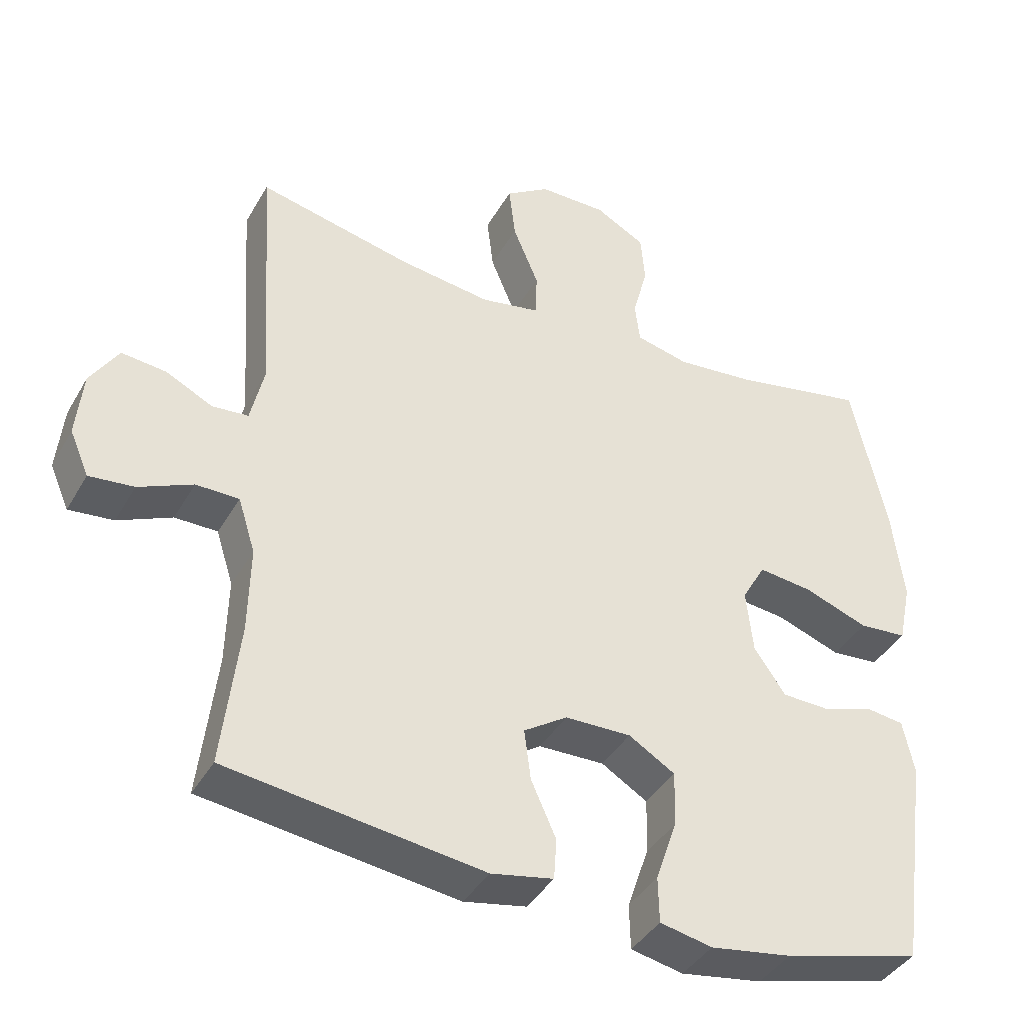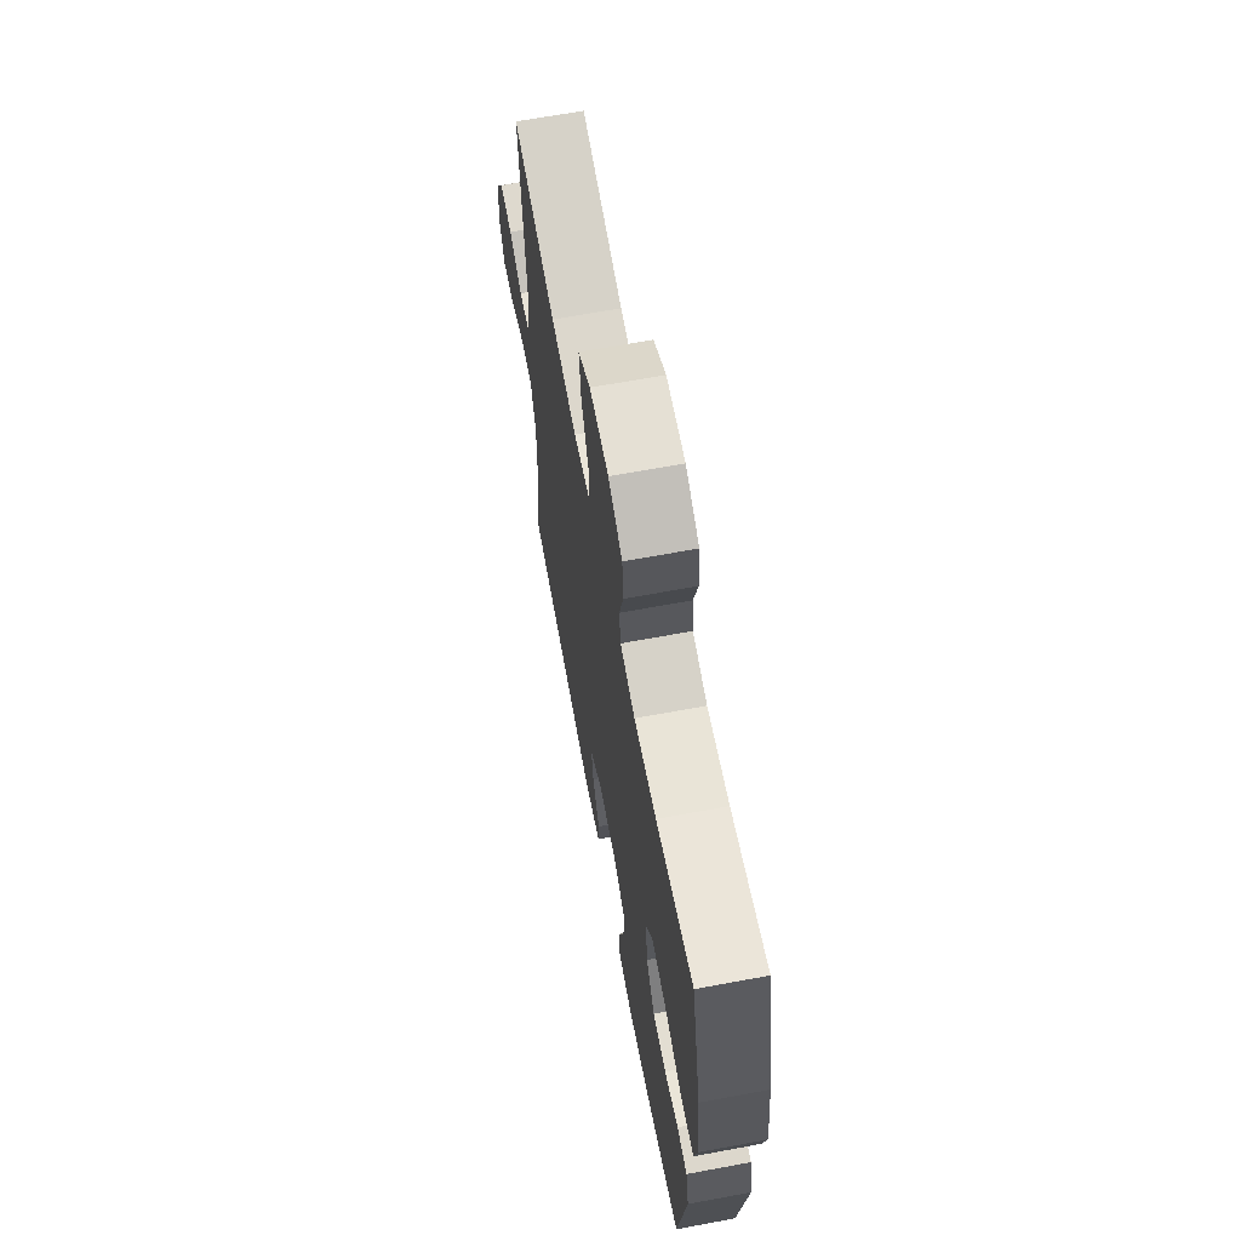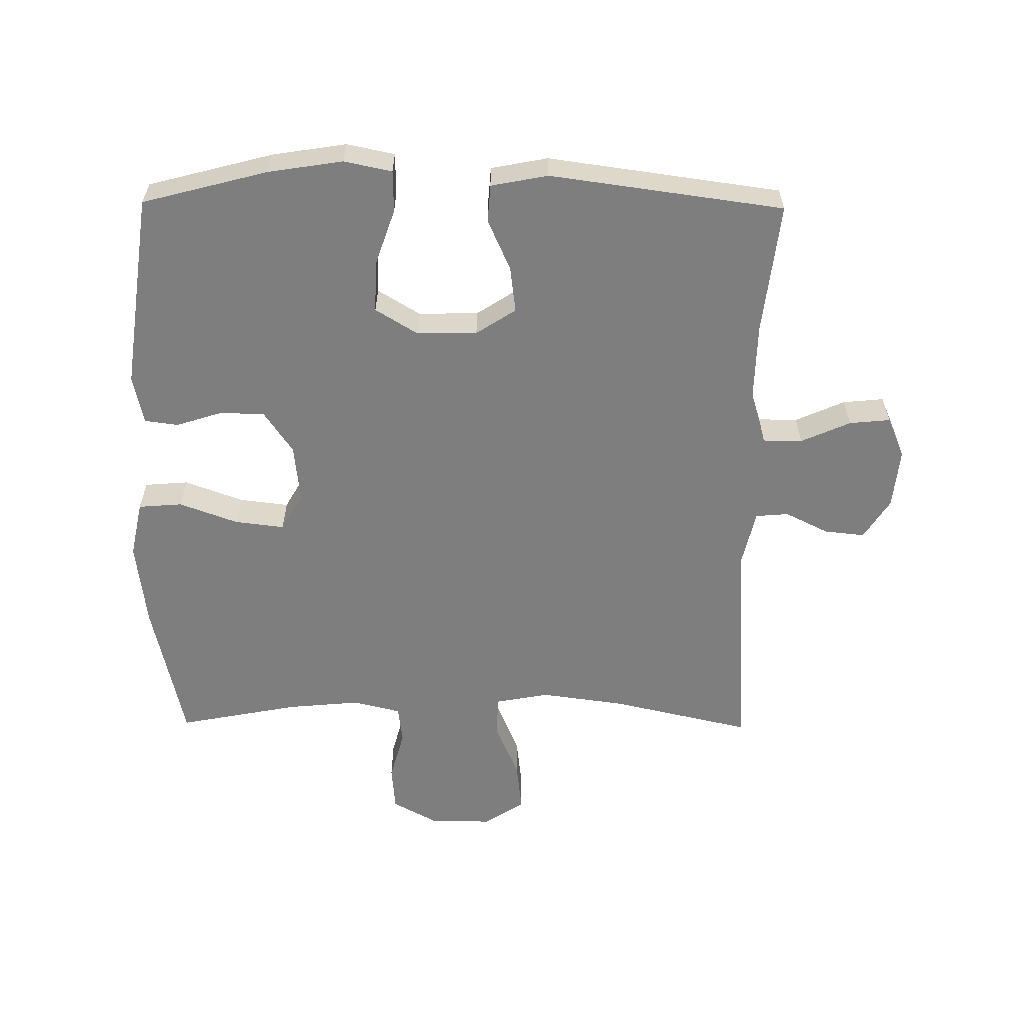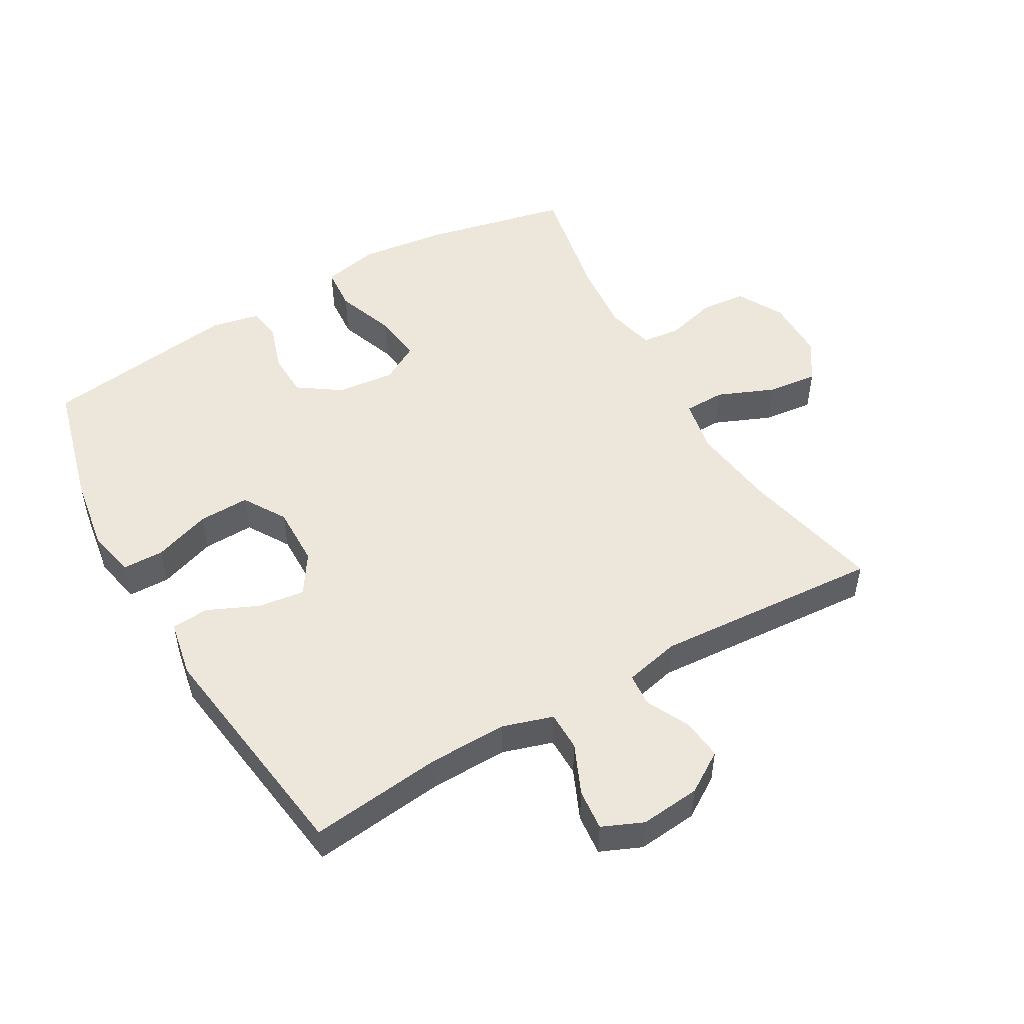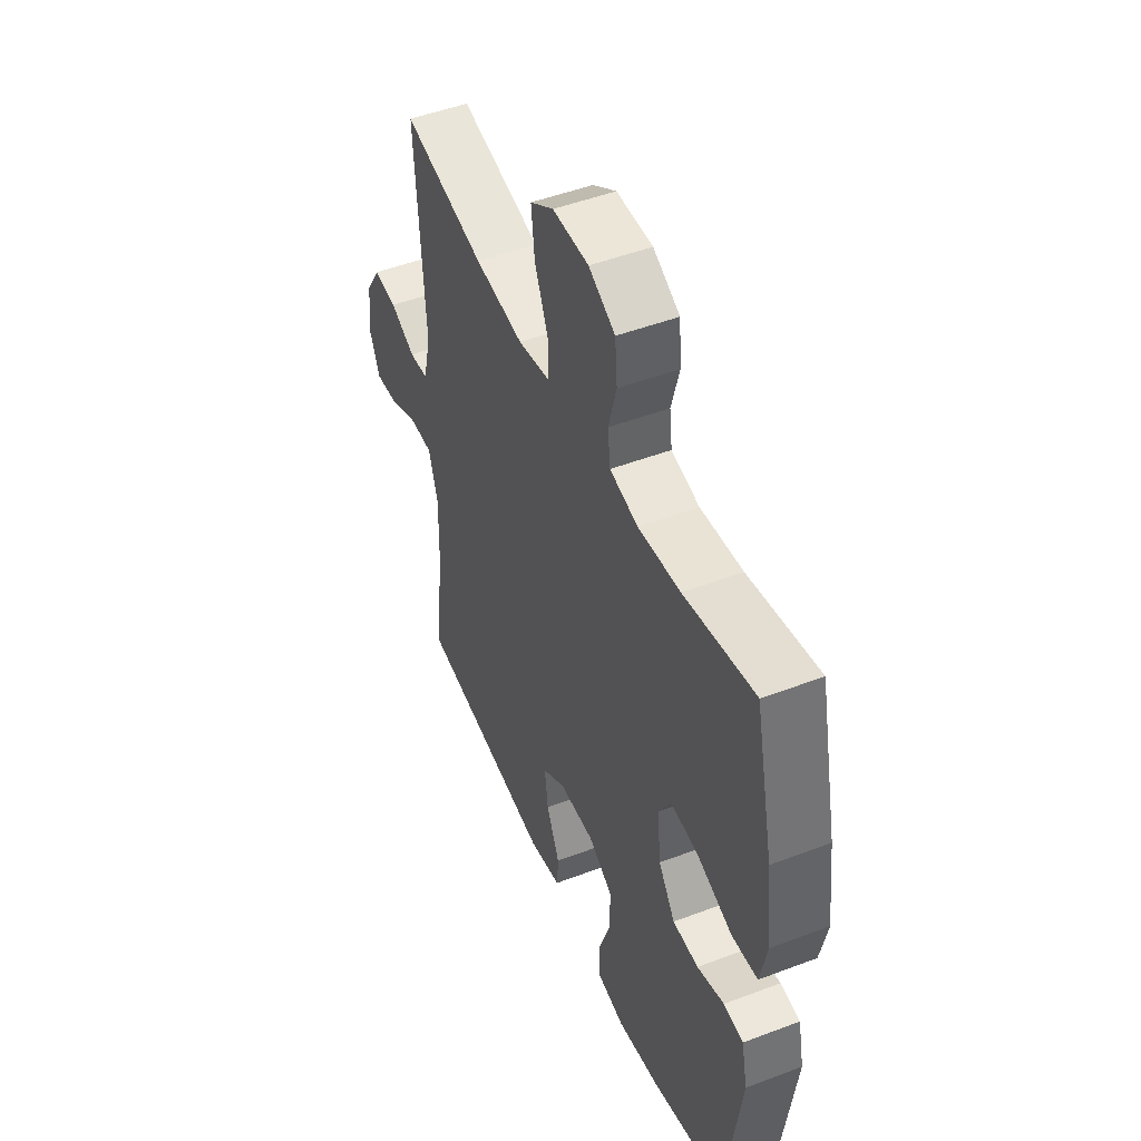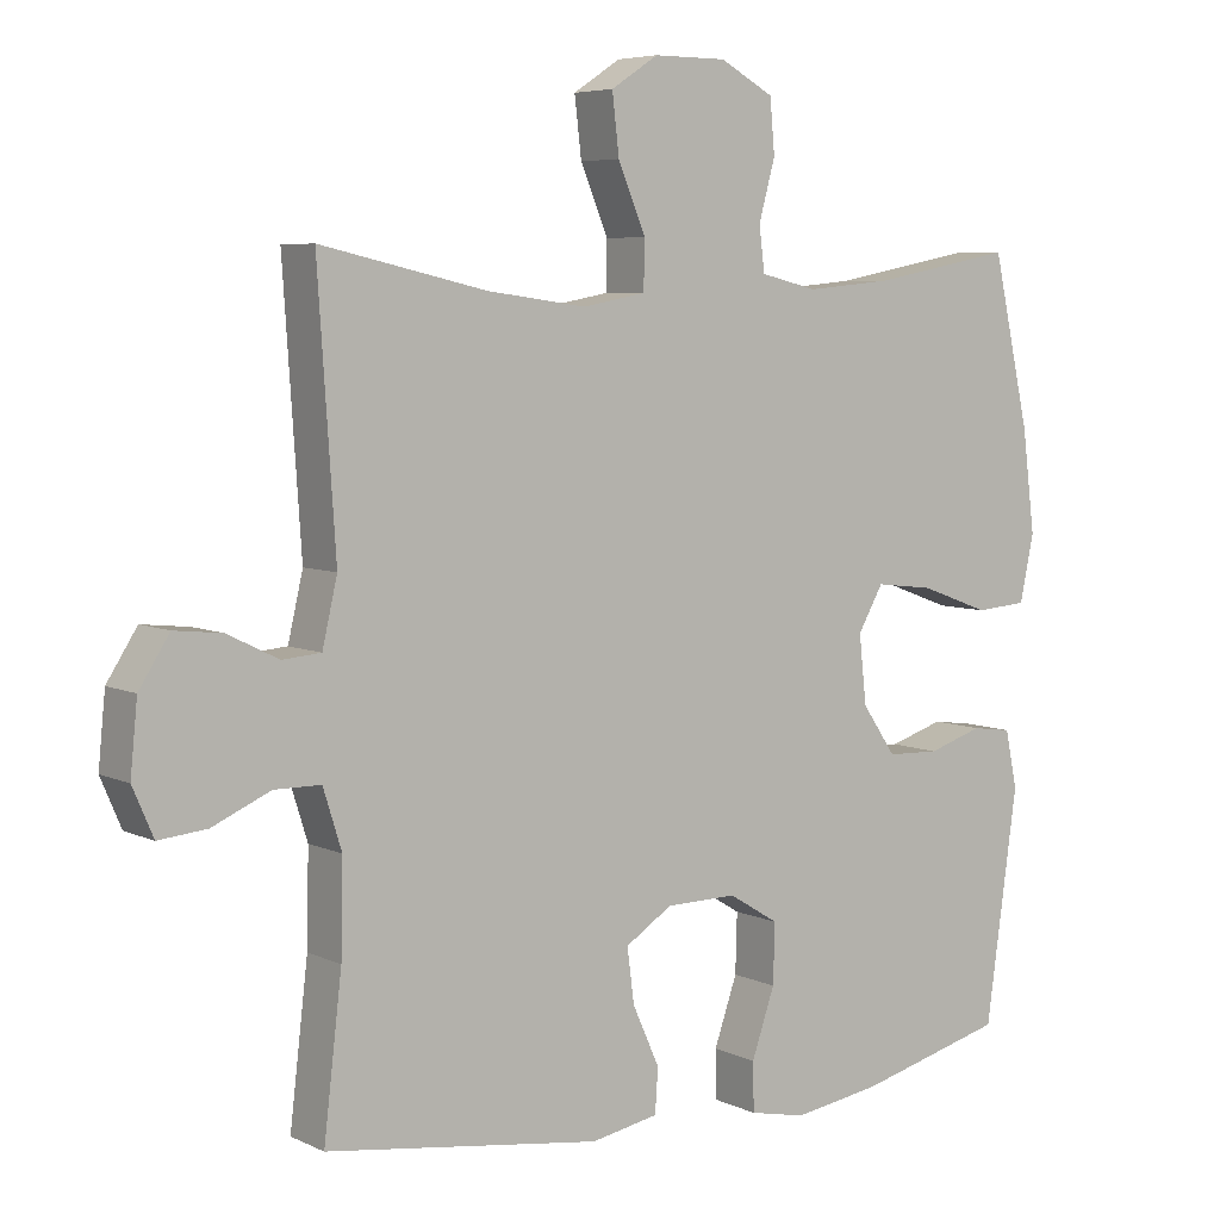
<metadata>
{"format":"obj","ext":"obj","renderer":"f3d","projection":"perspective","resolution":1024,"background":"white","views":[{"elev":-39.8,"azim":-27.2,"up":"+Z"},{"elev":65.7,"azim":79.4,"up":"+Z"},{"elev":-59.5,"azim":179.4,"up":"+Y"},{"elev":51.0,"azim":-119.9,"up":"+Y"},{"elev":48.5,"azim":67.0,"up":"+Z"},{"elev":5.9,"azim":-35.9,"up":"+Z"}]}
</metadata>
<code>
o path294
v 0.3267 0.0375 0.4492
v 0.212 0.0375 0.4384
v 0.1359 0.0375 0.4566
v 0.1286 0.0375 0.5161
v 0.1504 0.0375 0.5961
v 0.1442 0.0375 0.668
v 0.07218 0.0375 0.7075
v -0.02537 0.0375 0.7077
v -0.08883 0.0375 0.6663
v -0.07948 0.0375 0.5872
v -0.04243 0.0375 0.4982
v -0.04371 0.0375 0.4337
v -0.1289 0.0375 0.4178
v -0.2615 0.0375 0.4356
v -0.4842 0.0375 0.486
v -0.4603 0.0375 0.1292
v -0.4804 0.0375 0.04215
v -0.5322 0.0375 0.0378
v -0.6006 0.0375 0.07151
v -0.6644 0.0375 0.07836
v -0.7052 0.0375 0.01448
v -0.7145 0.0375 -0.08009
v -0.6869 0.0375 -0.1443
v -0.6222 0.0375 -0.1379
v -0.5442 0.0375 -0.1033
v -0.482 0.0375 -0.1038
v -0.4572 0.0375 -0.1831
v -0.4599 0.0375 -0.3072
v -0.4842 0.0375 -0.5159
v -0.115 0.0375 -0.5662
v -0.02512 0.0375 -0.5488
v -0.02111 0.0375 -0.4898
v -0.05713 0.0375 -0.4095
v -0.0665 0.0375 -0.3368
v -0.003759 0.0375 -0.296
v 0.09146 0.0375 -0.2945
v 0.1583 0.0375 -0.3352
v 0.156 0.0375 -0.415
v 0.1252 0.0375 -0.5051
v 0.1264 0.0375 -0.5705
v 0.202 0.0375 -0.5863
v 0.3197 0.0375 -0.5677
v 0.5175 0.0375 -0.5159
v 0.5602 0.0375 -0.2069
v 0.544 0.0375 -0.1299
v 0.4907 0.0375 -0.1228
v 0.4171 0.0375 -0.1464
v 0.3471 0.0375 -0.144
v 0.3017 0.0375 -0.07818
v 0.2919 0.0375 0.01305
v 0.3258 0.0375 0.0725
v 0.4041 0.0375 0.0633
v 0.4966 0.0375 0.0294
v 0.5659 0.0375 0.03497
v 0.5845 0.0375 0.124
v 0.5677 0.0375 0.2597
v 0.5175 0.0375 0.486
v 0.3267 -0.0375 0.4492
v 0.212 -0.0375 0.4384
v 0.1359 -0.0375 0.4566
v 0.1286 -0.0375 0.5161
v 0.1504 -0.0375 0.5961
v 0.1442 -0.0375 0.668
v 0.07218 -0.0375 0.7075
v -0.02537 -0.0375 0.7077
v -0.08883 -0.0375 0.6663
v -0.07948 -0.0375 0.5872
v -0.04243 -0.0375 0.4982
v -0.04371 -0.0375 0.4337
v -0.1289 -0.0375 0.4178
v -0.2615 -0.0375 0.4356
v -0.4842 -0.0375 0.486
v -0.4603 -0.0375 0.1292
v -0.4804 -0.0375 0.04215
v -0.5322 -0.0375 0.0378
v -0.6006 -0.0375 0.07151
v -0.6644 -0.0375 0.07836
v -0.7052 -0.0375 0.01448
v -0.7145 -0.0375 -0.08009
v -0.6869 -0.0375 -0.1443
v -0.6222 -0.0375 -0.1379
v -0.5442 -0.0375 -0.1033
v -0.482 -0.0375 -0.1038
v -0.4572 -0.0375 -0.1831
v -0.4599 -0.0375 -0.3072
v -0.4842 -0.0375 -0.5159
v -0.115 -0.0375 -0.5662
v -0.02512 -0.0375 -0.5488
v -0.02111 -0.0375 -0.4898
v -0.05713 -0.0375 -0.4095
v -0.0665 -0.0375 -0.3368
v -0.003759 -0.0375 -0.296
v 0.09146 -0.0375 -0.2945
v 0.1583 -0.0375 -0.3352
v 0.156 -0.0375 -0.415
v 0.1252 -0.0375 -0.5051
v 0.1264 -0.0375 -0.5705
v 0.202 -0.0375 -0.5863
v 0.3197 -0.0375 -0.5677
v 0.5175 -0.0375 -0.5159
v 0.5602 -0.0375 -0.2069
v 0.544 -0.0375 -0.1299
v 0.4907 -0.0375 -0.1228
v 0.4171 -0.0375 -0.1464
v 0.3471 -0.0375 -0.144
v 0.3017 -0.0375 -0.07818
v 0.2919 -0.0375 0.01305
v 0.3258 -0.0375 0.0725
v 0.4041 -0.0375 0.0633
v 0.4966 -0.0375 0.0294
v 0.5659 -0.0375 0.03497
v 0.5845 -0.0375 0.124
v 0.5677 -0.0375 0.2597
v 0.5175 -0.0375 0.486
v 0.5659 0.0375 0.03497
v 0.5659 0.0375 0.03497
v 0.5845 0.0375 0.124
v 0.5677 0.0375 0.2597
v 0.4966 0.0375 0.0294
v 0.5602 0.0375 -0.2069
v 0.544 0.0375 -0.1299
v 0.544 0.0375 -0.1299
v 0.4907 0.0375 -0.1228
v 0.5175 0.0375 -0.5159
v 0.5175 0.0375 -0.5159
v 0.5175 0.0375 0.486
v 0.5175 0.0375 0.486
v 0.4041 0.0375 0.0633
v 0.4171 0.0375 -0.1464
v 0.3267 0.0375 0.4492
v 0.3197 0.0375 -0.5677
v 0.3471 0.0375 -0.144
v 0.3258 0.0375 0.0725
v 0.3258 0.0375 0.0725
v 0.3017 0.0375 -0.07818
v 0.212 0.0375 0.4384
v 0.2919 0.0375 0.01305
v 0.202 0.0375 -0.5863
v 0.1359 0.0375 0.4566
v 0.1359 0.0375 0.4566
v 0.1264 0.0375 -0.5705
v 0.1264 0.0375 -0.5705
v 0.1583 0.0375 -0.3352
v 0.1583 0.0375 -0.3352
v 0.156 0.0375 -0.415
v 0.09146 0.0375 -0.2945
v 0.1252 0.0375 -0.5051
v 0.1286 0.0375 0.5161
v 0.1504 0.0375 0.5961
v 0.1442 0.0375 0.668
v 0.07218 0.0375 0.7075
v -0.003759 0.0375 -0.296
v -0.02537 0.0375 0.7077
v -0.0665 0.0375 -0.3368
v -0.0665 0.0375 -0.3368
v -0.02512 0.0375 -0.5488
v -0.02512 0.0375 -0.5488
v -0.02111 0.0375 -0.4898
v -0.05713 0.0375 -0.4095
v -0.115 0.0375 -0.5662
v -0.04243 0.0375 0.4982
v -0.04371 0.0375 0.4337
v -0.04371 0.0375 0.4337
v -0.08883 0.0375 0.6663
v -0.08883 0.0375 0.6663
v -0.07948 0.0375 0.5872
v -0.1289 0.0375 0.4178
v -0.2615 0.0375 0.4356
v -0.4842 0.0375 -0.5159
v -0.4842 0.0375 -0.5159
v -0.4599 0.0375 -0.3072
v -0.4572 0.0375 -0.1831
v -0.482 0.0375 -0.1038
v -0.482 0.0375 -0.1038
v -0.4842 0.0375 0.486
v -0.4842 0.0375 0.486
v -0.4603 0.0375 0.1292
v -0.4804 0.0375 0.04215
v -0.4804 0.0375 0.04215
v -0.5322 0.0375 0.0378
v -0.5442 0.0375 -0.1033
v -0.6006 0.0375 0.07151
v -0.6222 0.0375 -0.1379
v -0.6644 0.0375 0.07836
v -0.6644 0.0375 0.07836
v -0.6869 0.0375 -0.1443
v -0.6869 0.0375 -0.1443
v -0.7052 0.0375 0.01448
v -0.7145 0.0375 -0.08009
v 0.5659 -0.0375 0.03497
v 0.5659 -0.0375 0.03497
v 0.5845 -0.0375 0.124
v 0.5677 -0.0375 0.2597
v 0.4966 -0.0375 0.0294
v 0.5602 -0.0375 -0.2069
v 0.544 -0.0375 -0.1299
v 0.544 -0.0375 -0.1299
v 0.4907 -0.0375 -0.1228
v 0.5175 -0.0375 -0.5159
v 0.5175 -0.0375 -0.5159
v 0.5175 -0.0375 0.486
v 0.5175 -0.0375 0.486
v 0.4041 -0.0375 0.0633
v 0.4171 -0.0375 -0.1464
v 0.3267 -0.0375 0.4492
v 0.3197 -0.0375 -0.5677
v 0.3471 -0.0375 -0.144
v 0.3258 -0.0375 0.0725
v 0.3258 -0.0375 0.0725
v 0.3017 -0.0375 -0.07818
v 0.212 -0.0375 0.4384
v 0.2919 -0.0375 0.01305
v 0.202 -0.0375 -0.5863
v 0.1359 -0.0375 0.4566
v 0.1359 -0.0375 0.4566
v 0.1264 -0.0375 -0.5705
v 0.1264 -0.0375 -0.5705
v 0.1583 -0.0375 -0.3352
v 0.1583 -0.0375 -0.3352
v 0.156 -0.0375 -0.415
v 0.09146 -0.0375 -0.2945
v 0.1252 -0.0375 -0.5051
v 0.1286 -0.0375 0.5161
v 0.1504 -0.0375 0.5961
v 0.1442 -0.0375 0.668
v 0.07218 -0.0375 0.7075
v -0.003759 -0.0375 -0.296
v -0.02537 -0.0375 0.7077
v -0.0665 -0.0375 -0.3368
v -0.0665 -0.0375 -0.3368
v -0.02512 -0.0375 -0.5488
v -0.02512 -0.0375 -0.5488
v -0.02111 -0.0375 -0.4898
v -0.05713 -0.0375 -0.4095
v -0.115 -0.0375 -0.5662
v -0.04243 -0.0375 0.4982
v -0.04371 -0.0375 0.4337
v -0.04371 -0.0375 0.4337
v -0.08883 -0.0375 0.6663
v -0.08883 -0.0375 0.6663
v -0.07948 -0.0375 0.5872
v -0.1289 -0.0375 0.4178
v -0.2615 -0.0375 0.4356
v -0.4842 -0.0375 -0.5159
v -0.4842 -0.0375 -0.5159
v -0.4599 -0.0375 -0.3072
v -0.4572 -0.0375 -0.1831
v -0.482 -0.0375 -0.1038
v -0.482 -0.0375 -0.1038
v -0.4842 -0.0375 0.486
v -0.4842 -0.0375 0.486
v -0.4603 -0.0375 0.1292
v -0.4804 -0.0375 0.04215
v -0.4804 -0.0375 0.04215
v -0.5322 -0.0375 0.0378
v -0.5442 -0.0375 -0.1033
v -0.6006 -0.0375 0.07151
v -0.6222 -0.0375 -0.1379
v -0.6644 -0.0375 0.07836
v -0.6644 -0.0375 0.07836
v -0.6869 -0.0375 -0.1443
v -0.6869 -0.0375 -0.1443
v -0.7052 -0.0375 0.01448
v -0.7145 -0.0375 -0.08009
f 204 195 198
f 257 256 255
f 226 241 224
f 192 203 194
f 229 246 234
f 228 241 226
f 231 233 235
f 237 242 212
f 252 243 250
f 237 214 236
f 193 203 192
f 264 258 263
f 235 234 246
f 247 227 248
f 234 235 233
f 253 227 252
f 204 199 195
f 207 199 204
f 258 264 261
f 243 252 242
f 213 222 216
f 247 229 227
f 218 210 221
f 239 241 228
f 236 223 241
f 242 227 212
f 246 229 247
f 207 218 199
f 255 248 253
f 256 263 258
f 223 236 214
f 211 208 205
f 201 205 193
f 208 237 212
f 225 226 224
f 248 227 253
f 220 222 213
f 263 256 257
f 206 218 220
f 198 195 196
f 210 218 207
f 206 220 213
f 212 221 210
f 192 194 190
f 199 218 206
f 205 208 193
f 242 252 227
f 259 263 257
f 235 246 244
f 208 203 193
f 227 221 212
f 248 255 256
f 214 237 208
f 214 208 211
f 224 241 223
f 116 55 112 191
f 55 56 113 112
f 53 54 111 110
f 44 122 197 101
f 45 46 103 102
f 125 44 101 200
f 56 127 202 113
f 52 53 110 109
f 46 47 104 103
f 57 1 58 114
f 42 43 100 99
f 47 48 105 104
f 134 52 109 209
f 48 49 106 105
f 1 2 59 58
f 50 51 108 107
f 41 42 99 98
f 49 50 107 106
f 2 140 215 59
f 142 41 98 217
f 144 38 95 219
f 36 37 94 93
f 39 40 97 96
f 38 39 96 95
f 4 5 62 61
f 5 6 63 62
f 6 7 64 63
f 3 4 61 60
f 35 36 93 92
f 7 8 65 64
f 155 35 92 230
f 157 32 89 232
f 32 33 90 89
f 30 31 88 87
f 11 163 238 68
f 8 165 240 65
f 10 11 68 67
f 9 10 67 66
f 12 13 70 69
f 33 34 91 90
f 13 14 71 70
f 170 30 87 245
f 28 29 86 85
f 27 28 85 84
f 174 27 84 249
f 176 16 73 251
f 14 15 72 71
f 16 179 254 73
f 17 18 75 74
f 25 26 83 82
f 18 19 76 75
f 24 25 82 81
f 19 185 260 76
f 187 24 81 262
f 20 21 78 77
f 22 23 80 79
f 21 22 79 78
f 129 123 120
f 182 180 181
f 151 149 166
f 117 119 128
f 154 159 171
f 153 151 166
f 156 160 158
f 162 137 167
f 177 175 168
f 162 161 139
f 118 117 128
f 189 188 183
f 160 171 159
f 172 173 152
f 159 158 160
f 178 177 152
f 129 120 124
f 132 129 124
f 183 186 189
f 168 167 177
f 138 141 147
f 172 152 154
f 143 146 135
f 164 153 166
f 161 166 148
f 167 137 152
f 171 172 154
f 132 124 143
f 180 178 173
f 181 183 188
f 148 139 161
f 136 130 133
f 126 118 130
f 133 137 162
f 150 149 151
f 173 178 152
f 145 138 147
f 188 182 181
f 131 145 143
f 123 121 120
f 135 132 143
f 131 138 145
f 137 135 146
f 117 115 119
f 124 131 143
f 130 118 133
f 167 152 177
f 184 182 188
f 160 169 171
f 133 118 128
f 152 137 146
f 173 181 180
f 139 133 162
f 139 136 133
f 149 148 166

</code>
